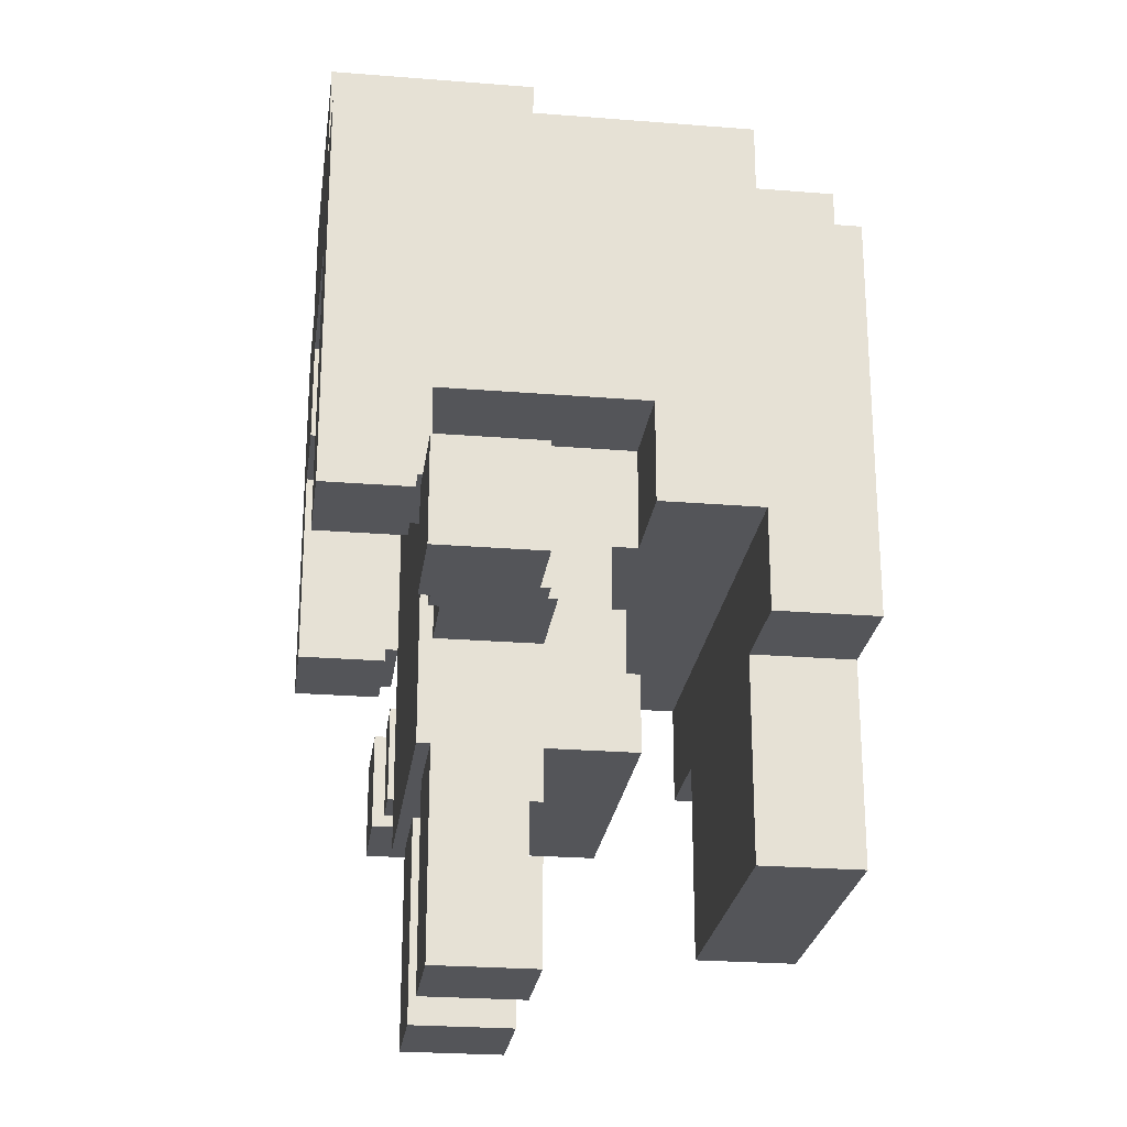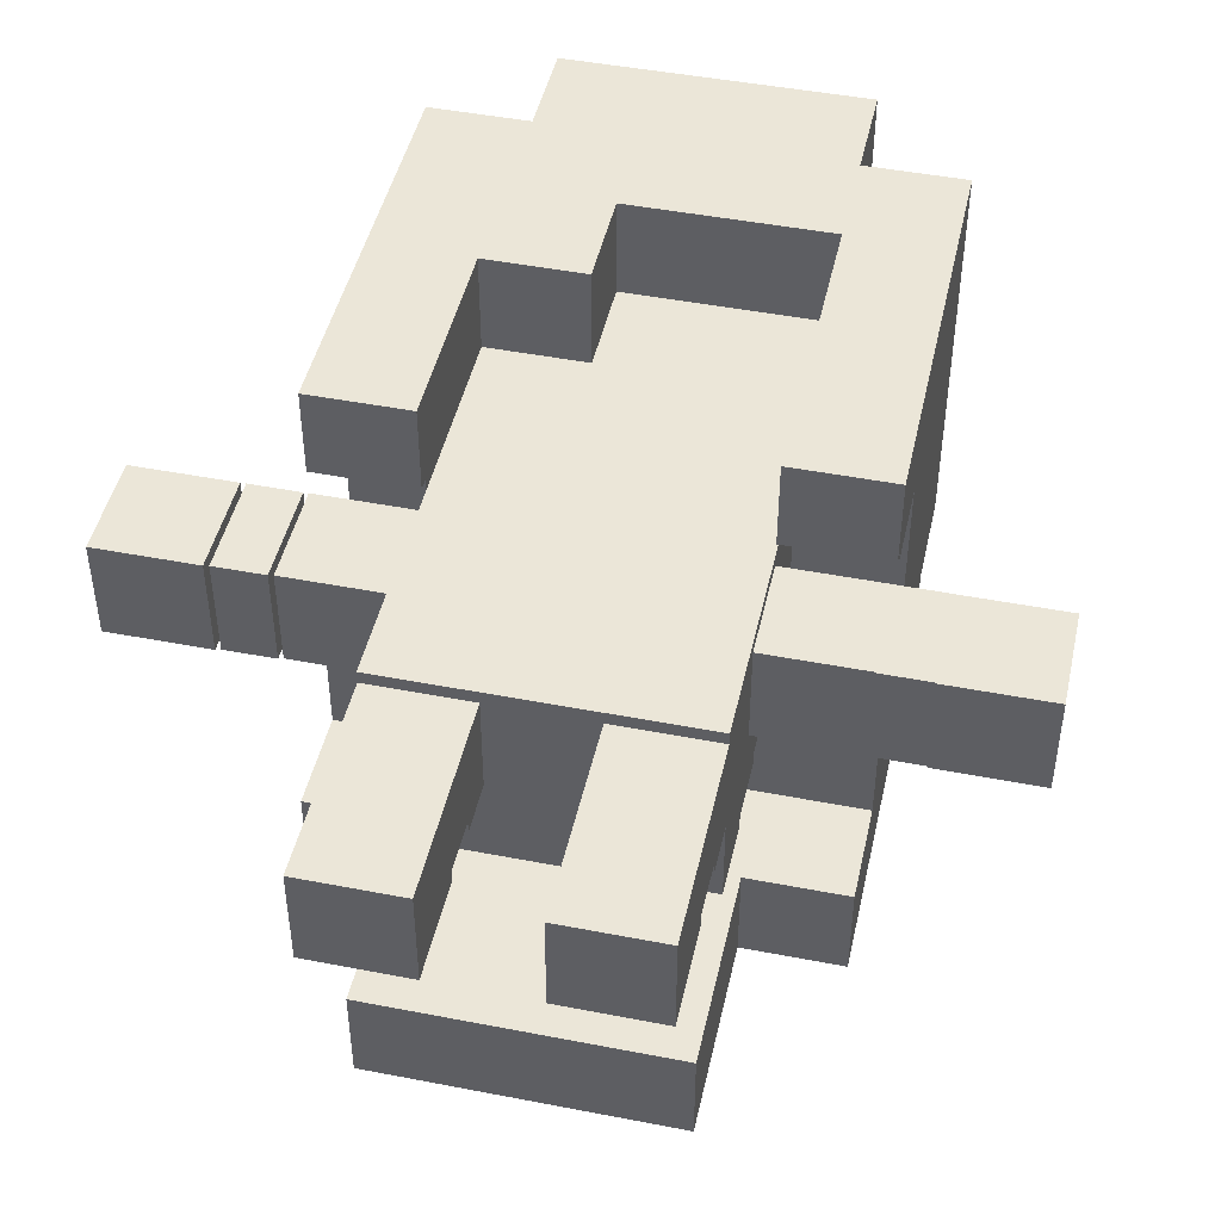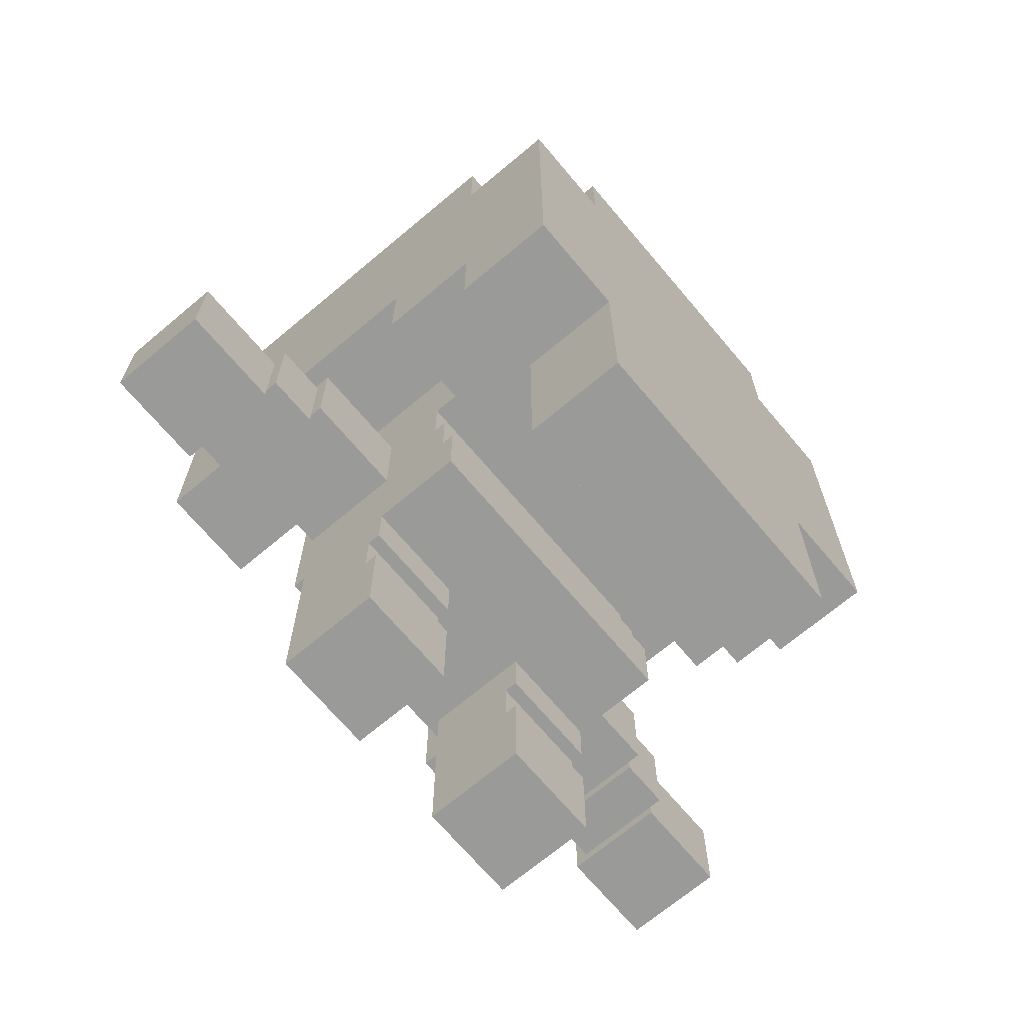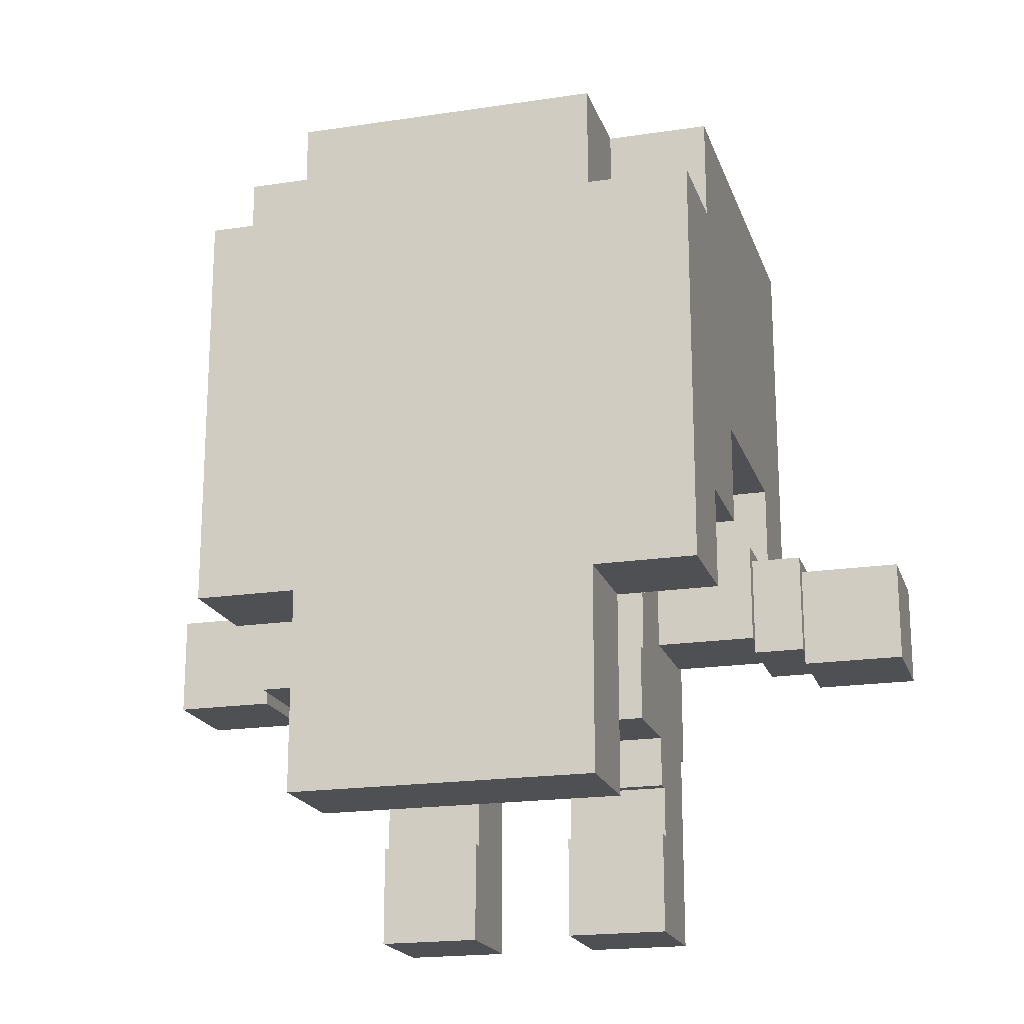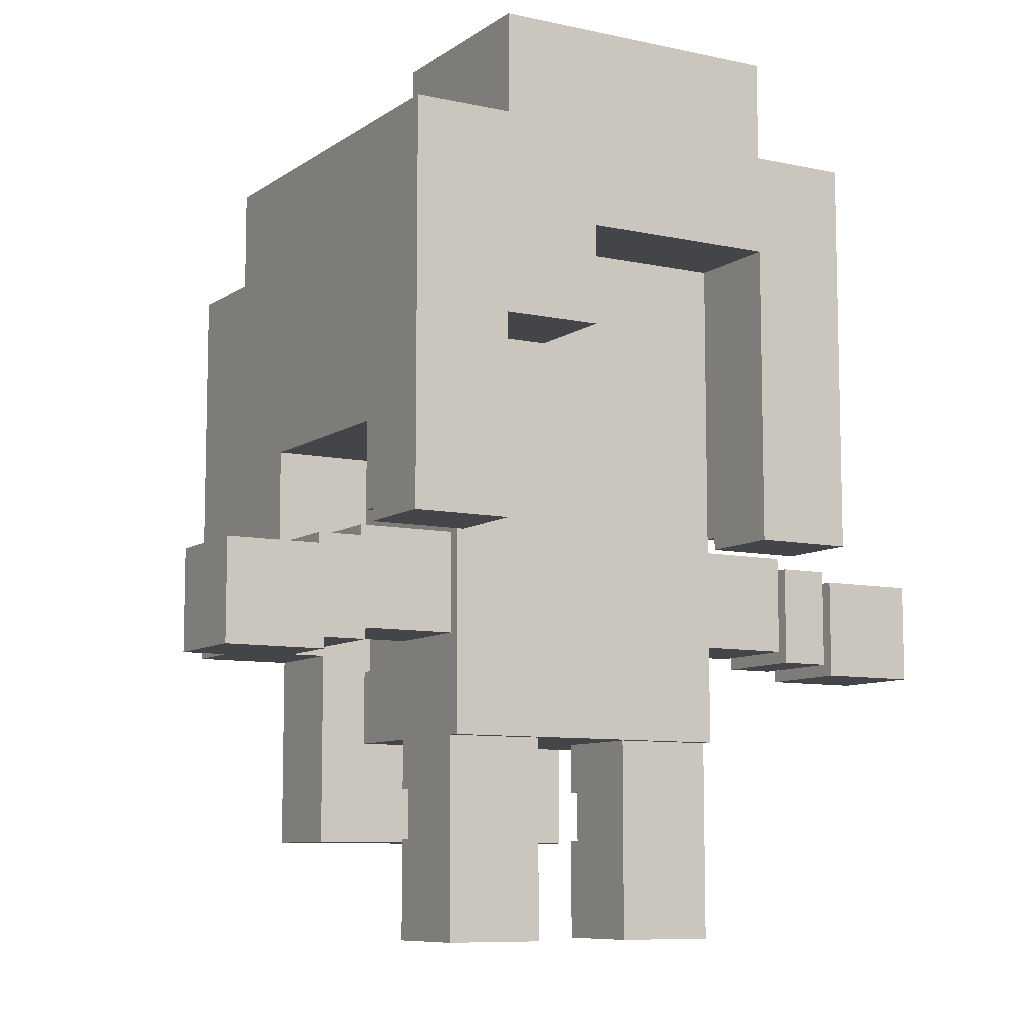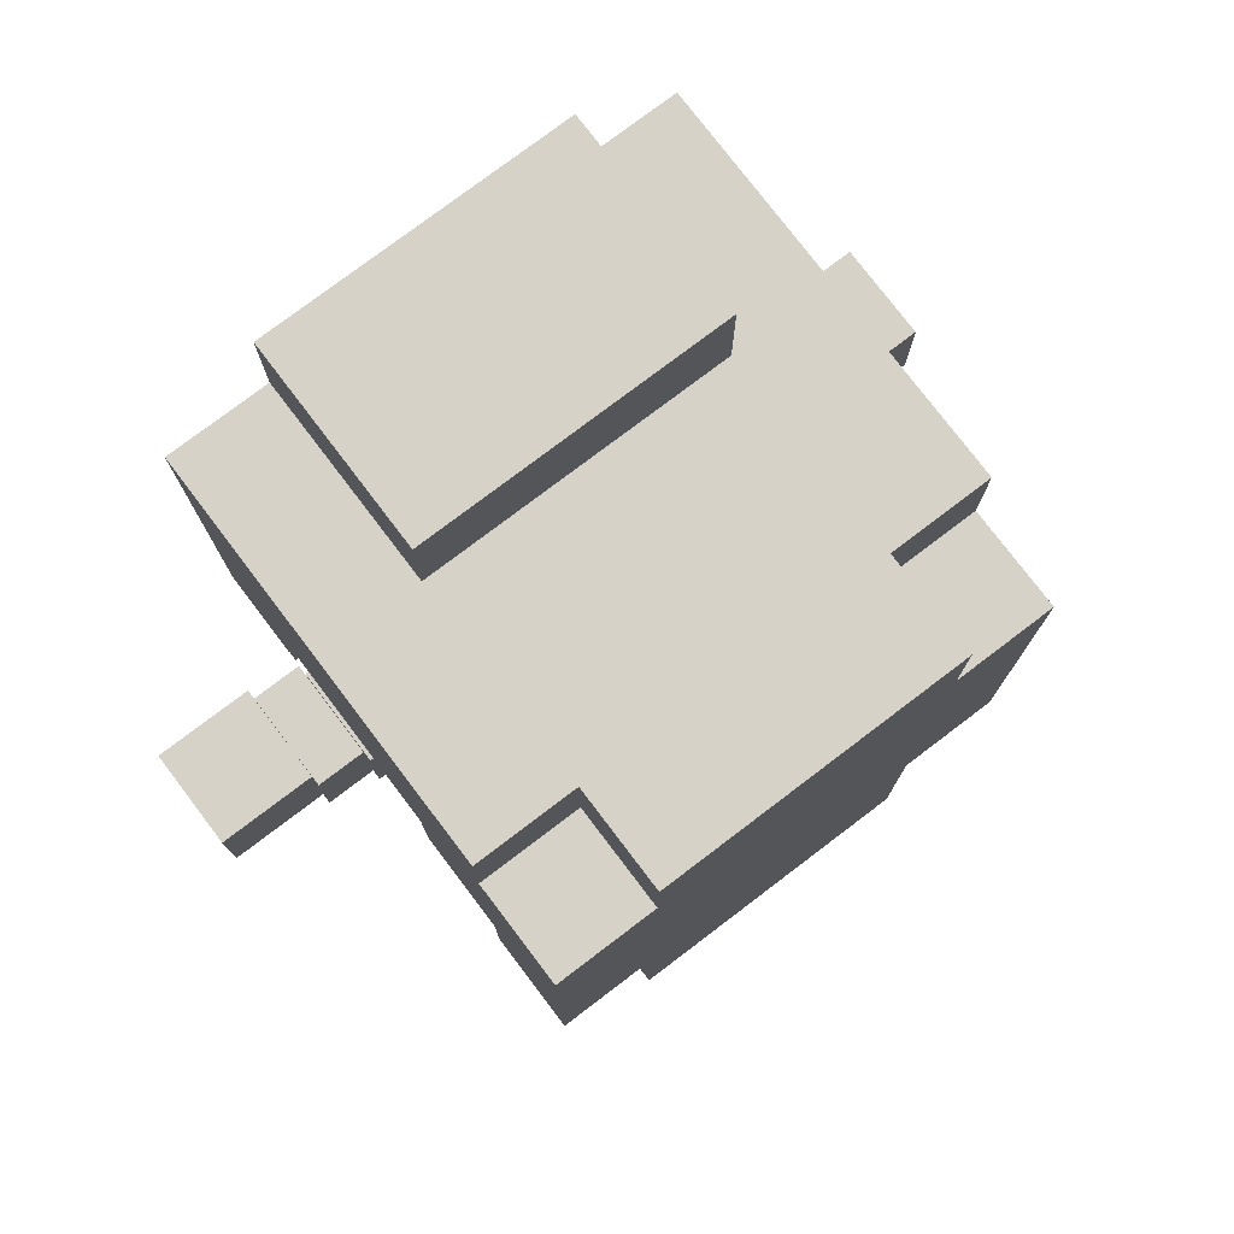
<metadata>
{"format":"obj","ext":"obj","renderer":"f3d","projection":"perspective","resolution":1024,"background":"white","views":[{"elev":-24.7,"azim":82.5,"up":"+Y"},{"elev":46.1,"azim":12.5,"up":"+Z"},{"elev":-69.2,"azim":130.1,"up":"+Y"},{"elev":-19.2,"azim":-164.1,"up":"+Y"},{"elev":-8.8,"azim":-30.3,"up":"+Y"},{"elev":77.3,"azim":142.8,"up":"+Y"}]}
</metadata>
<code>
v 107.5 63.5 1.5
v 107.5 31.5 1.5
v 67.5 31.5 1.5
v 67.5 63.5 1.5
v 99.5 31.5 1.5
v 99.5 15.5 1.5
v 75.5 15.5 1.5
v 75.5 31.5 1.5
v 99.5 29.5 17.5
v 99.5 23.5 17.5
v 75.5 23.5 17.5
v 75.5 29.5 17.5
v 99.5 34.5 18.5
v 99.5 29.5 18.5
v 75.5 29.5 18.5
v 75.5 34.5 18.5
v 99.5 39.5 19.5
v 99.5 34.5 19.5
v 75.5 34.5 19.5
v 75.5 39.5 19.5
v 99.5 71.5 1.5
v 99.5 63.5 1.5
v 75.5 63.5 1.5
v 75.5 71.5 1.5
v 99.5 79.5 25.5
v 99.5 71.5 25.5
v 75.5 71.5 25.5
v 75.5 79.5 25.5
v 63.5 37.5 26.5
v 63.5 29.5 26.5
v 55.5 29.5 26.5
v 55.5 37.5 26.5
v 75.5 39.5 24.5
v 75.5 31.5 24.5
v 67.5 31.5 24.5
v 67.5 39.5 24.5
v 75.5 47.5 33.5
v 75.5 40.5 33.5
v 67.5 40.5 33.5
v 67.5 47.5 33.5
v 75.5 71.5 9.5
v 75.5 63.5 9.5
v 67.5 63.5 9.5
v 67.5 71.5 9.5
v 83.5 15.5 24.5
v 83.5 7.5 24.5
v 75.5 7.5 24.5
v 75.5 15.5 24.5
v 99.5 15.5 24.5
v 99.5 7.5 24.5
v 91.5 7.5 24.5
v 91.5 15.5 24.5
v 107.5 39.5 24.5
v 107.5 31.5 24.5
v 99.5 31.5 24.5
v 99.5 39.5 24.5
v 107.5 47.5 33.5
v 107.5 40.5 33.5
v 99.5 40.5 33.5
v 99.5 47.5 33.5
v 107.5 71.5 9.5
v 107.5 63.5 9.5
v 99.5 63.5 9.5
v 99.5 71.5 9.5
v 119.5 37.5 26.5
v 119.5 29.5 26.5
v 111.5 29.5 26.5
v 111.5 37.5 26.5
v 67.5 38.5 25.5
v 67.5 30.5 25.5
v 63.5 30.5 25.5
v 63.5 38.5 25.5
v 111.5 38.5 25.5
v 111.5 30.5 25.5
v 107.5 30.5 25.5
v 107.5 38.5 25.5
v 83.5 19.5 25.5
v 83.5 15.5 25.5
v 75.5 15.5 25.5
v 75.5 19.5 25.5
v 83.5 23.5 24.5
v 83.5 19.5 24.5
v 75.5 19.5 24.5
v 75.5 23.5 24.5
v 99.5 19.5 25.5
v 99.5 15.5 25.5
v 91.5 15.5 25.5
v 91.5 19.5 25.5
v 99.5 23.5 24.5
v 99.5 19.5 24.5
v 91.5 19.5 24.5
v 91.5 23.5 24.5
v 75.5 40.5 34.5
v 75.5 39.5 34.5
v 67.5 39.5 34.5
v 67.5 40.5 34.5
v 107.5 40.5 34.5
v 107.5 39.5 34.5
v 99.5 39.5 34.5
v 99.5 40.5 34.5
v 75.5 55.5 33.5
v 75.5 23.5 33.5
v 99.5 23.5 33.5
v 99.5 55.5 33.5
v 99.5 63.5 41.5
v 99.5 39.5 41.5
v 107.5 39.5 41.5
v 107.5 63.5 41.5
v 75.5 31.5 9.5
v 75.5 15.5 9.5
v 99.5 15.5 9.5
v 99.5 31.5 9.5
v 67.5 55.5 41.5
v 67.5 39.5 41.5
v 75.5 39.5 41.5
v 75.5 55.5 41.5
v 75.5 23.5 32.5
v 75.5 7.5 32.5
v 83.5 7.5 32.5
v 83.5 23.5 32.5
v 91.5 23.5 32.5
v 91.5 7.5 32.5
v 99.5 7.5 32.5
v 99.5 23.5 32.5
v 67.5 39.5 9.5
v 67.5 31.5 9.5
v 107.5 31.5 9.5
v 107.5 39.5 9.5
v 67.5 71.5 41.5
v 67.5 63.5 41.5
v 107.5 71.5 41.5
v 75.5 79.5 41.5
v 75.5 71.5 41.5
v 99.5 71.5 41.5
v 99.5 79.5 41.5
v 83.5 55.5 41.5
v 83.5 63.5 41.5
v 83.5 63.5 33.5
v 83.5 55.5 33.5
v 99.5 63.5 33.5
v 55.5 37.5 34.5
v 55.5 29.5 34.5
v 63.5 29.5 34.5
v 63.5 37.5 34.5
v 67.5 39.5 32.5
v 67.5 31.5 32.5
v 75.5 31.5 32.5
v 75.5 39.5 32.5
v 67.5 47.5 17.5
v 67.5 39.5 17.5
v 75.5 39.5 17.5
v 75.5 47.5 17.5
v 99.5 39.5 32.5
v 99.5 31.5 32.5
v 107.5 31.5 32.5
v 107.5 39.5 32.5
v 99.5 47.5 17.5
v 99.5 39.5 17.5
v 107.5 39.5 17.5
v 107.5 47.5 17.5
v 111.5 37.5 34.5
v 111.5 29.5 34.5
v 119.5 29.5 34.5
v 119.5 37.5 34.5
v 63.5 38.5 33.5
v 63.5 30.5 33.5
v 67.5 30.5 33.5
v 67.5 38.5 33.5
v 107.5 38.5 33.5
v 107.5 30.5 33.5
v 111.5 30.5 33.5
v 111.5 38.5 33.5
v 99.5 40.5 41.5
v 67.5 47.5 1.5
v 67.5 47.5 41.5
v 67.5 39.5 1.5
v 75.5 29.5 33.5
v 75.5 39.5 33.5
v 67.5 40.5 41.5
v 75.5 15.5 32.5
v 75.5 34.5 24.5
v 91.5 15.5 32.5
v 63.5 37.5 25.5
v 63.5 30.5 26.5
v 67.5 38.5 24.5
v 67.5 31.5 25.5
v 75.5 31.5 33.5
v 107.5 38.5 32.5
v 107.5 31.5 33.5
v 111.5 37.5 33.5
v 111.5 30.5 34.5
v 75.5 19.5 32.5
v 75.5 31.5 18.5
v 91.5 19.5 32.5
v 63.5 37.5 33.5
v 67.5 38.5 32.5
v 107.5 31.5 25.5
v 111.5 30.5 26.5
v 107.5 47.5 41.5
v 107.5 47.5 1.5
v 75.5 40.5 41.5
v 99.5 29.5 33.5
v 99.5 39.5 33.5
v 107.5 39.5 1.5
v 83.5 15.5 32.5
v 99.5 15.5 32.5
v 99.5 34.5 24.5
v 107.5 40.5 41.5
v 63.5 30.5 34.5
v 67.5 31.5 33.5
v 99.5 31.5 33.5
v 107.5 38.5 24.5
v 111.5 37.5 25.5
v 83.5 19.5 32.5
v 99.5 19.5 32.5
v 99.5 31.5 18.5
v 67.5 71.5 25.5
v 107.5 71.5 25.5
g Matrix
f 22 1 200
f 200 23 22
f 23 200 204
f 204 4 23
f 4 204 2
f 2 174 4
f 174 2 5
f 5 176 174
f 176 5 8
f 8 3 176
f 6 8 5
f 6 7 8
f 10 12 9
f 10 11 12
f 16 13 216
f 216 193 16
f 193 216 14
f 14 15 193
f 18 20 17
f 18 19 20
f 22 24 21
f 22 23 24
f 26 28 25
f 26 27 28
f 32 29 184
f 184 31 32
f 31 184 30
f 36 33 181
f 181 185 36
f 185 181 34
f 34 35 185
f 38 40 37
f 38 39 40
f 42 44 41
f 42 43 44
f 46 48 45
f 46 47 48
f 50 52 49
f 50 51 52
f 56 53 212
f 212 207 56
f 207 212 54
f 54 55 207
f 58 60 57
f 58 59 60
f 62 64 61
f 62 63 64
f 68 65 66
f 66 198 68
f 198 66 67
f 72 69 186
f 186 183 72
f 183 186 70
f 70 71 183
f 76 73 213
f 213 197 76
f 197 213 74
f 74 75 197
f 78 80 77
f 78 79 80
f 82 84 81
f 82 83 84
f 86 88 85
f 86 87 88
f 90 92 89
f 90 91 92
f 94 96 93
f 94 95 96
f 98 100 97
f 98 99 100
f 139 101 37
f 37 104 139
f 104 37 38
f 38 60 104
f 60 38 178
f 178 59 60
f 59 178 187
f 187 203 59
f 203 187 177
f 177 211 203
f 211 177 102
f 102 202 211
f 202 102 103
f 108 105 173
f 173 199 108
f 199 173 106
f 106 208 199
f 208 106 107
f 110 112 109
f 110 111 112
f 116 113 175
f 175 201 116
f 201 175 179
f 179 115 201
f 115 179 114
f 120 117 192
f 192 214 120
f 214 192 180
f 180 205 214
f 205 180 118
f 118 119 205
f 124 121 194
f 194 215 124
f 215 194 182
f 182 206 215
f 206 182 122
f 122 123 206
f 128 125 126
f 126 127 128
f 127 126 109
f 109 112 127
f 133 129 130
f 130 134 133
f 134 130 137
f 137 131 134
f 131 137 105
f 105 108 131
f 133 135 132
f 133 134 135
f 137 130 113
f 113 136 137
f 136 113 116
f 139 140 138
f 139 104 140
f 144 141 142
f 142 209 144
f 209 142 143
f 148 145 196
f 196 147 148
f 147 196 146
f 150 152 149
f 150 151 152
f 156 153 154
f 154 188 156
f 188 154 155
f 158 160 157
f 158 159 160
f 164 161 191
f 191 163 164
f 163 191 162
f 168 165 195
f 195 210 168
f 210 195 166
f 166 167 210
f 172 169 189
f 189 190 172
f 190 189 170
f 170 171 190
f 105 140 104
f 104 173 105
f 173 104 60
f 60 100 173
f 100 60 59
f 43 4 174
f 174 130 43
f 130 174 149
f 149 113 130
f 113 149 40
f 40 175 113
f 7 109 8
f 7 110 109
f 217 44 43
f 43 129 217
f 129 43 130
f 149 174 176
f 176 150 149
f 150 176 125
f 15 12 11
f 11 177 15
f 177 11 84
f 84 102 177
f 102 84 117
f 37 152 151
f 151 38 37
f 38 151 20
f 20 178 38
f 178 20 33
f 33 148 178
f 27 132 28
f 27 133 132
f 31 141 32
f 31 142 141
f 3 125 176
f 3 126 125
f 175 40 39
f 39 179 175
f 179 39 96
f 79 48 47
f 47 180 79
f 180 47 118
f 19 33 20
f 19 181 33
f 23 41 24
f 23 42 41
f 87 52 51
f 51 182 87
f 182 51 122
f 71 29 183
f 71 184 29
f 35 69 185
f 35 186 69
f 147 178 148
f 147 187 178
f 155 169 188
f 155 189 169
f 171 161 190
f 171 191 161
f 79 192 80
f 79 180 192
f 117 84 83
f 83 192 117
f 192 83 80
f 19 16 193
f 193 181 19
f 181 193 34
f 87 194 88
f 87 182 194
f 121 92 91
f 91 194 121
f 194 91 88
f 34 193 15
f 15 147 34
f 147 15 177
f 177 187 147
f 165 72 183
f 183 195 165
f 195 183 29
f 145 36 185
f 185 196 145
f 196 185 69
f 95 179 96
f 95 114 179
f 99 173 100
f 99 106 173
f 155 197 75
f 75 189 155
f 189 75 170
f 171 198 67
f 67 191 171
f 191 67 162
f 62 108 199
f 199 1 62
f 1 199 57
f 57 200 1
f 200 57 160
f 101 116 201
f 201 37 101
f 37 201 93
f 93 38 37
f 111 5 112
f 111 6 5
f 218 131 108
f 108 61 218
f 61 108 62
f 14 202 103
f 103 9 14
f 9 103 124
f 124 10 9
f 10 124 89
f 157 60 59
f 59 158 157
f 158 59 203
f 203 17 158
f 17 203 153
f 153 56 17
f 134 25 135
f 134 26 25
f 200 160 159
f 159 204 200
f 204 159 128
f 78 205 119
f 119 45 78
f 45 119 46
f 136 138 137
f 136 139 138
f 86 206 123
f 123 49 86
f 49 123 50
f 207 17 56
f 207 18 17
f 63 21 64
f 63 22 21
f 127 204 128
f 127 2 204
f 57 199 208
f 208 58 57
f 58 208 97
f 163 65 164
f 163 66 65
f 209 195 144
f 209 166 195
f 210 196 168
f 210 146 196
f 211 153 203
f 211 154 153
f 197 212 76
f 197 54 212
f 198 213 68
f 198 74 213
f 205 77 214
f 205 78 77
f 81 120 214
f 214 82 81
f 82 214 77
f 206 85 215
f 206 86 85
f 89 124 215
f 215 90 89
f 90 215 85
f 18 207 55
f 55 13 18
f 13 55 216
f 154 211 202
f 202 55 154
f 55 202 14
f 14 216 55
f 166 209 143
f 143 184 166
f 184 143 30
f 146 210 167
f 167 186 146
f 186 167 70
f 115 93 201
f 115 94 93
f 53 156 188
f 188 212 53
f 212 188 76
f 107 97 208
f 107 98 97
f 73 172 190
f 190 213 73
f 213 190 68
f 41 44 217
f 217 27 41
f 64 41 27
f 27 26 64
f 61 64 26
f 26 218 61
f 28 132 25
f 132 135 25
f 217 129 27
f 129 133 27
f 26 134 218
f 134 131 218
f 24 41 21
f 41 64 21
f 29 32 141
f 141 144 29
f 195 29 144
f 36 145 33
f 145 148 33
f 4 43 23
f 43 42 23
f 56 153 53
f 153 156 53
f 22 63 1
f 63 62 1
f 65 68 190
f 190 161 65
f 164 65 161
f 69 72 165
f 165 168 69
f 196 69 168
f 73 76 188
f 188 169 73
f 172 73 169
f 12 15 9
f 15 14 9
f 16 19 13
f 19 18 13
f 48 79 45
f 79 78 45
f 52 87 49
f 87 86 49
f 40 149 37
f 149 152 37
f 60 157 57
f 157 160 57
f 151 150 125
f 125 128 151
f 158 151 128
f 128 159 158
f 110 7 111
f 7 6 111
f 81 84 11
f 11 10 81
f 92 81 10
f 10 89 92
f 137 138 105
f 138 140 105
f 142 31 143
f 31 30 143
f 126 3 109
f 3 8 109
f 147 146 186
f 186 35 147
f 34 147 35
f 114 95 115
f 95 94 115
f 118 47 119
f 47 46 119
f 116 101 136
f 101 139 136
f 120 81 121
f 81 92 121
f 122 51 123
f 51 50 123
f 112 5 127
f 5 2 127
f 155 154 55
f 55 54 155
f 197 155 54
f 106 99 107
f 99 98 107
f 162 67 163
f 67 66 163
f 167 166 184
f 184 71 167
f 70 167 71
f 171 170 75
f 75 74 171
f 198 171 74
f 20 151 17
f 151 158 17
f 103 102 117
f 117 120 103
f 124 103 120
f 120 121 124
f 96 39 93
f 39 38 93
f 80 83 77
f 83 82 77
f 88 91 85
f 91 90 85
f 100 59 97
f 59 58 97

</code>
